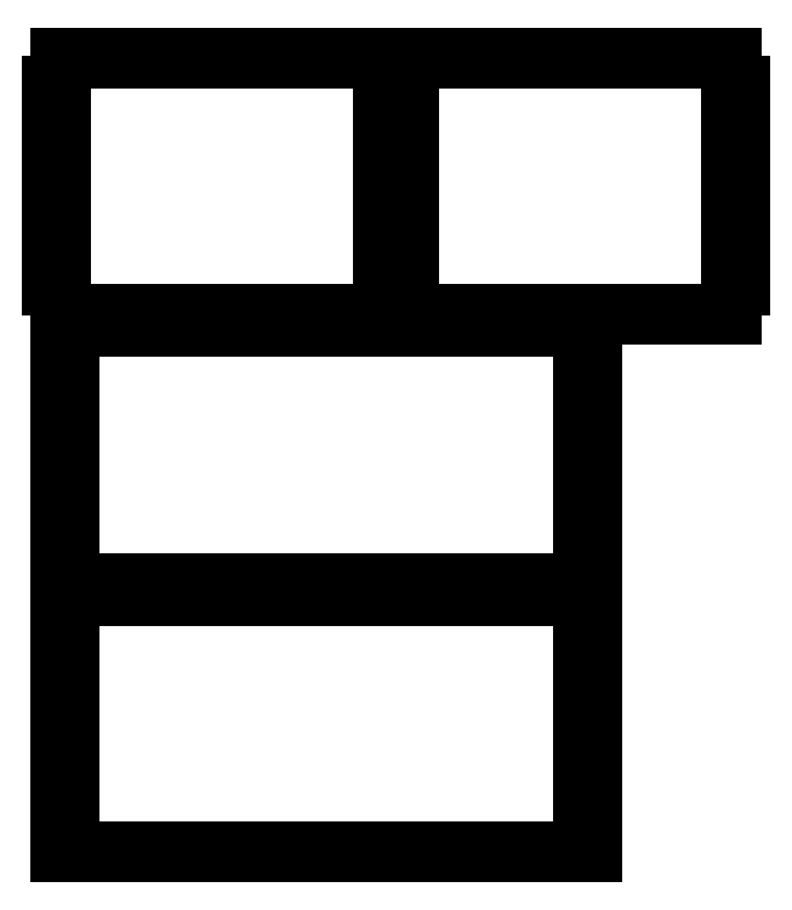
<metadata>
{"format":"dxf","ext":"dxf","renderer":"ezdxf+matplotlib","layout":"modelspace","background":"white","min_lineweight":24,"dpi":150}
</metadata>
<code>
0
SECTION
2
ENTITIES
0
LINE
8
0
10
151
20
265.3
11
155
21
265.3
0
LINE
8
0
10
155
20
265.3
11
155
21
278.7
0
LINE
8
0
10
155
20
278.7
11
151
21
278.7
0
LINE
8
0
10
151
20
278.7
11
151
21
292
0
LINE
8
0
10
151
20
292
11
155
21
292
0
LINE
8
0
10
155
20
292
11
155
21
305.3
0
LINE
8
0
10
155
20
305.3
11
151
21
305.3
0
LINE
8
0
10
151
20
305.3
11
151
21
318.7
0
LINE
8
0
10
151
20
318.7
11
155
21
318.7
0
LINE
8
0
10
155
20
318.7
11
155
21
332
0
LINE
8
0
10
155
20
332
11
151
21
332
0
LINE
8
0
10
151
20
332
11
151
21
345.3
0
LINE
8
0
10
151
20
345.3
11
155
21
345.3
0
LINE
8
0
10
155
20
345.3
11
155
21
358.7
0
LINE
8
0
10
155
20
358.7
11
151
21
358.7
0
LINE
8
0
10
151
20
358.7
11
151
21
372
0
LINE
8
0
10
151
20
372
11
0
21
372
0
LINE
8
0
10
0
20
372
11
0
21
358.7
0
LINE
8
0
10
0
20
358.7
11
-4
21
358.7
0
LINE
8
0
10
-4
20
358.7
11
-4
21
345.3
0
LINE
8
0
10
-4
20
345.3
11
0
21
345.3
0
LINE
8
0
10
0
20
345.3
11
0
21
332
0
LINE
8
0
10
0
20
332
11
-4
21
332
0
LINE
8
0
10
-4
20
332
11
-4
21
318.7
0
LINE
8
0
10
-4
20
318.7
11
0
21
318.7
0
LINE
8
0
10
0
20
318.7
11
0
21
305.3
0
LINE
8
0
10
0
20
305.3
11
-4
21
305.3
0
LINE
8
0
10
-4
20
305.3
11
-4
21
292
0
LINE
8
0
10
-4
20
292
11
0
21
292
0
LINE
8
0
10
0
20
292
11
0
21
278.7
0
LINE
8
0
10
0
20
278.7
11
-4
21
278.7
0
LINE
8
0
10
-4
20
278.7
11
-4
21
265.3
0
LINE
8
0
10
-4
20
265.3
11
0
21
265.3
0
LINE
8
0
10
0
20
265.3
11
0
21
252
0
LINE
8
0
10
0
20
252
11
151
21
252
0
LINE
8
0
10
151
20
252
11
151
21
265.3
0
LINE
8
0
10
314
20
265.3
11
318
21
265.3
0
LINE
8
0
10
318
20
265.3
11
318
21
278.7
0
LINE
8
0
10
318
20
278.7
11
314
21
278.7
0
LINE
8
0
10
314
20
278.7
11
314
21
292
0
LINE
8
0
10
314
20
292
11
318
21
292
0
LINE
8
0
10
318
20
292
11
318
21
305.3
0
LINE
8
0
10
318
20
305.3
11
314
21
305.3
0
LINE
8
0
10
314
20
305.3
11
314
21
318.7
0
LINE
8
0
10
314
20
318.7
11
318
21
318.7
0
LINE
8
0
10
318
20
318.7
11
318
21
332
0
LINE
8
0
10
318
20
332
11
314
21
332
0
LINE
8
0
10
314
20
332
11
314
21
345.3
0
LINE
8
0
10
314
20
345.3
11
318
21
345.3
0
LINE
8
0
10
318
20
345.3
11
318
21
358.7
0
LINE
8
0
10
318
20
358.7
11
314
21
358.7
0
LINE
8
0
10
314
20
358.7
11
314
21
372
0
LINE
8
0
10
314
20
372
11
163
21
372
0
LINE
8
0
10
163
20
372
11
163
21
358.7
0
LINE
8
0
10
163
20
358.7
11
159
21
358.7
0
LINE
8
0
10
159
20
358.7
11
159
21
345.3
0
LINE
8
0
10
159
20
345.3
11
163
21
345.3
0
LINE
8
0
10
163
20
345.3
11
163
21
332
0
LINE
8
0
10
163
20
332
11
159
21
332
0
LINE
8
0
10
159
20
332
11
159
21
318.7
0
LINE
8
0
10
159
20
318.7
11
163
21
318.7
0
LINE
8
0
10
163
20
318.7
11
163
21
305.3
0
LINE
8
0
10
163
20
305.3
11
159
21
305.3
0
LINE
8
0
10
159
20
305.3
11
159
21
292
0
LINE
8
0
10
159
20
292
11
163
21
292
0
LINE
8
0
10
163
20
292
11
163
21
278.7
0
LINE
8
0
10
163
20
278.7
11
159
21
278.7
0
LINE
8
0
10
159
20
278.7
11
159
21
265.3
0
LINE
8
0
10
159
20
265.3
11
163
21
265.3
0
LINE
8
0
10
163
20
265.3
11
163
21
252
0
LINE
8
0
10
163
20
252
11
314
21
252
0
LINE
8
0
10
314
20
252
11
314
21
265.3
0
LINE
8
0
10
249
20
139.3
11
245
21
139.3
0
LINE
8
0
10
245
20
139.3
11
245
21
152.7
0
LINE
8
0
10
245
20
152.7
11
249
21
152.7
0
LINE
8
0
10
249
20
152.7
11
249
21
166
0
LINE
8
0
10
249
20
166
11
245
21
166
0
LINE
8
0
10
245
20
166
11
245
21
179.3
0
LINE
8
0
10
245
20
179.3
11
249
21
179.3
0
LINE
8
0
10
249
20
179.3
11
249
21
192.7
0
LINE
8
0
10
249
20
192.7
11
245
21
192.7
0
LINE
8
0
10
245
20
192.7
11
245
21
206
0
LINE
8
0
10
245
20
206
11
249
21
206
0
LINE
8
0
10
249
20
206
11
249
21
219.3
0
LINE
8
0
10
249
20
219.3
11
245
21
219.3
0
LINE
8
0
10
245
20
219.3
11
245
21
232.7
0
LINE
8
0
10
245
20
232.7
11
249
21
232.7
0
LINE
8
0
10
249
20
232.7
11
249
21
246
0
LINE
8
0
10
249
20
246
11
0
21
246
0
LINE
8
0
10
0
20
246
11
0
21
232.7
0
LINE
8
0
10
0
20
232.7
11
4
21
232.7
0
LINE
8
0
10
4
20
232.7
11
4
21
219.3
0
LINE
8
0
10
4
20
219.3
11
0
21
219.3
0
LINE
8
0
10
0
20
219.3
11
0
21
206
0
LINE
8
0
10
0
20
206
11
4
21
206
0
LINE
8
0
10
4
20
206
11
4
21
192.7
0
LINE
8
0
10
4
20
192.7
11
0
21
192.7
0
LINE
8
0
10
0
20
192.7
11
0
21
179.3
0
LINE
8
0
10
0
20
179.3
11
4
21
179.3
0
LINE
8
0
10
4
20
179.3
11
4
21
166
0
LINE
8
0
10
4
20
166
11
0
21
166
0
LINE
8
0
10
0
20
166
11
0
21
152.7
0
LINE
8
0
10
0
20
152.7
11
4
21
152.7
0
LINE
8
0
10
4
20
152.7
11
4
21
139.3
0
LINE
8
0
10
4
20
139.3
11
0
21
139.3
0
LINE
8
0
10
0
20
139.3
11
0
21
126
0
LINE
8
0
10
0
20
126
11
249
21
126
0
LINE
8
0
10
249
20
126
11
249
21
139.3
0
LINE
8
0
10
249
20
13.33
11
245
21
13.33
0
LINE
8
0
10
245
20
13.33
11
245
21
26.67
0
LINE
8
0
10
245
20
26.67
11
249
21
26.67
0
LINE
8
0
10
249
20
26.67
11
249
21
40
0
LINE
8
0
10
249
20
40
11
245
21
40
0
LINE
8
0
10
245
20
40
11
245
21
53.33
0
LINE
8
0
10
245
20
53.33
11
249
21
53.33
0
LINE
8
0
10
249
20
53.33
11
249
21
66.67
0
LINE
8
0
10
249
20
66.67
11
245
21
66.67
0
LINE
8
0
10
245
20
66.67
11
245
21
80
0
LINE
8
0
10
245
20
80
11
249
21
80
0
LINE
8
0
10
249
20
80
11
249
21
93.33
0
LINE
8
0
10
249
20
93.33
11
245
21
93.33
0
LINE
8
0
10
245
20
93.33
11
245
21
106.7
0
LINE
8
0
10
245
20
106.7
11
249
21
106.7
0
LINE
8
0
10
249
20
106.7
11
249
21
120
0
LINE
8
0
10
249
20
120
11
0
21
120
0
LINE
8
0
10
0
20
120
11
0
21
106.7
0
LINE
8
0
10
0
20
106.7
11
4
21
106.7
0
LINE
8
0
10
4
20
106.7
11
4
21
93.33
0
LINE
8
0
10
4
20
93.33
11
0
21
93.33
0
LINE
8
0
10
0
20
93.33
11
0
21
80
0
LINE
8
0
10
0
20
80
11
4
21
80
0
LINE
8
0
10
4
20
80
11
4
21
66.67
0
LINE
8
0
10
4
20
66.67
11
0
21
66.67
0
LINE
8
0
10
0
20
66.67
11
0
21
53.33
0
LINE
8
0
10
0
20
53.33
11
4
21
53.33
0
LINE
8
0
10
4
20
53.33
11
4
21
40
0
LINE
8
0
10
4
20
40
11
0
21
40
0
LINE
8
0
10
0
20
40
11
0
21
26.67
0
LINE
8
0
10
0
20
26.67
11
4
21
26.67
0
LINE
8
0
10
4
20
26.67
11
4
21
13.33
0
LINE
8
0
10
4
20
13.33
11
0
21
13.33
0
LINE
8
0
10
0
20
13.33
11
0
21
0
0
LINE
8
0
10
0
20
0
11
249
21
0
0
LINE
8
0
10
249
20
0
11
249
21
13.33
0
ENDSEC
0
EOF

</code>
